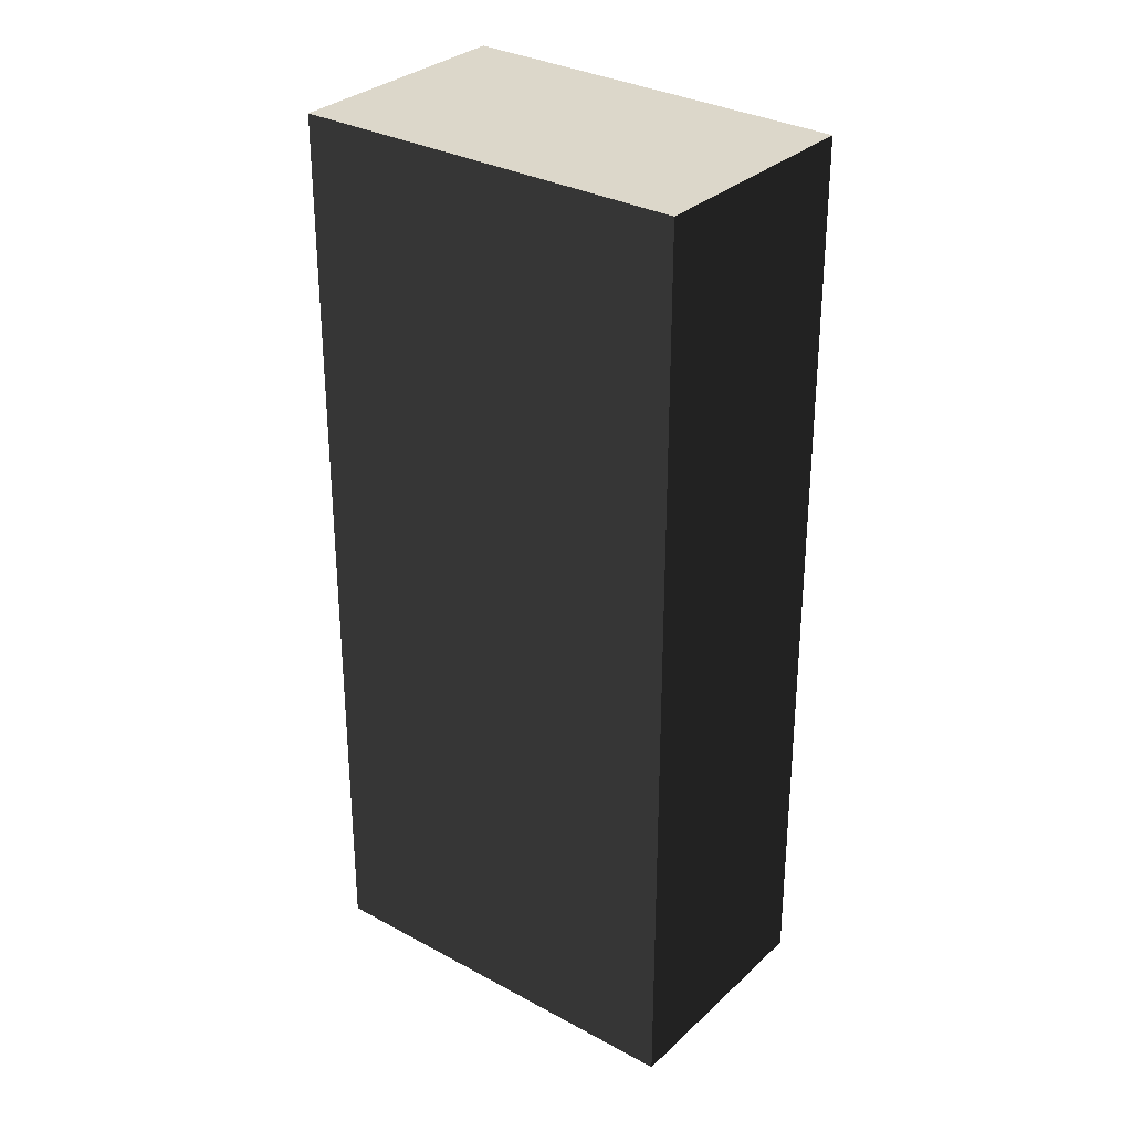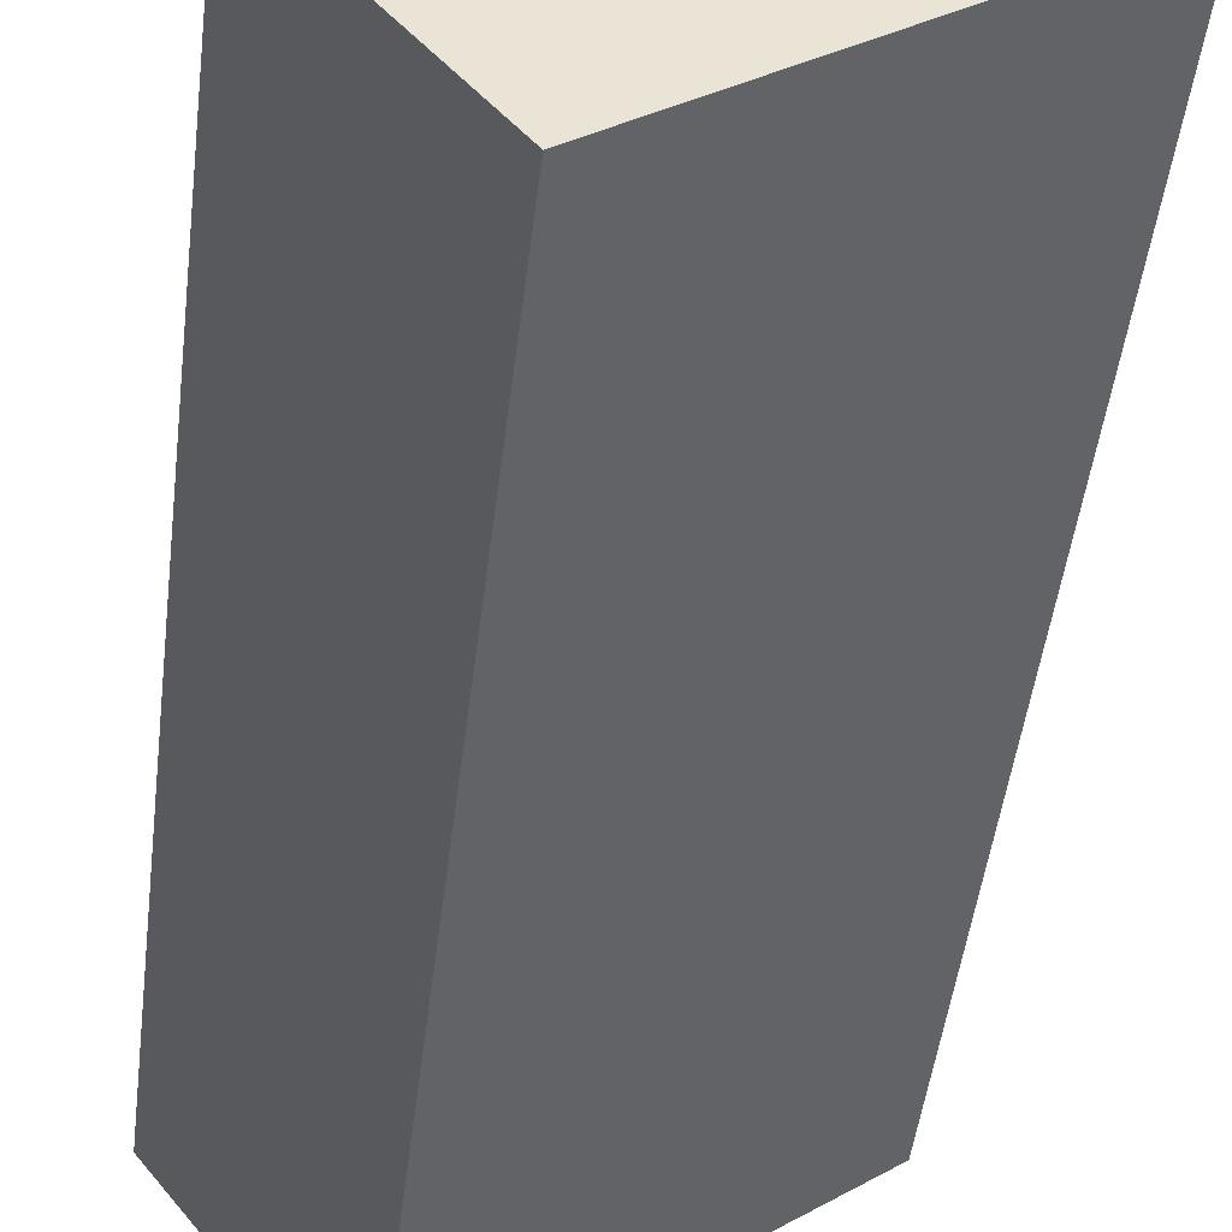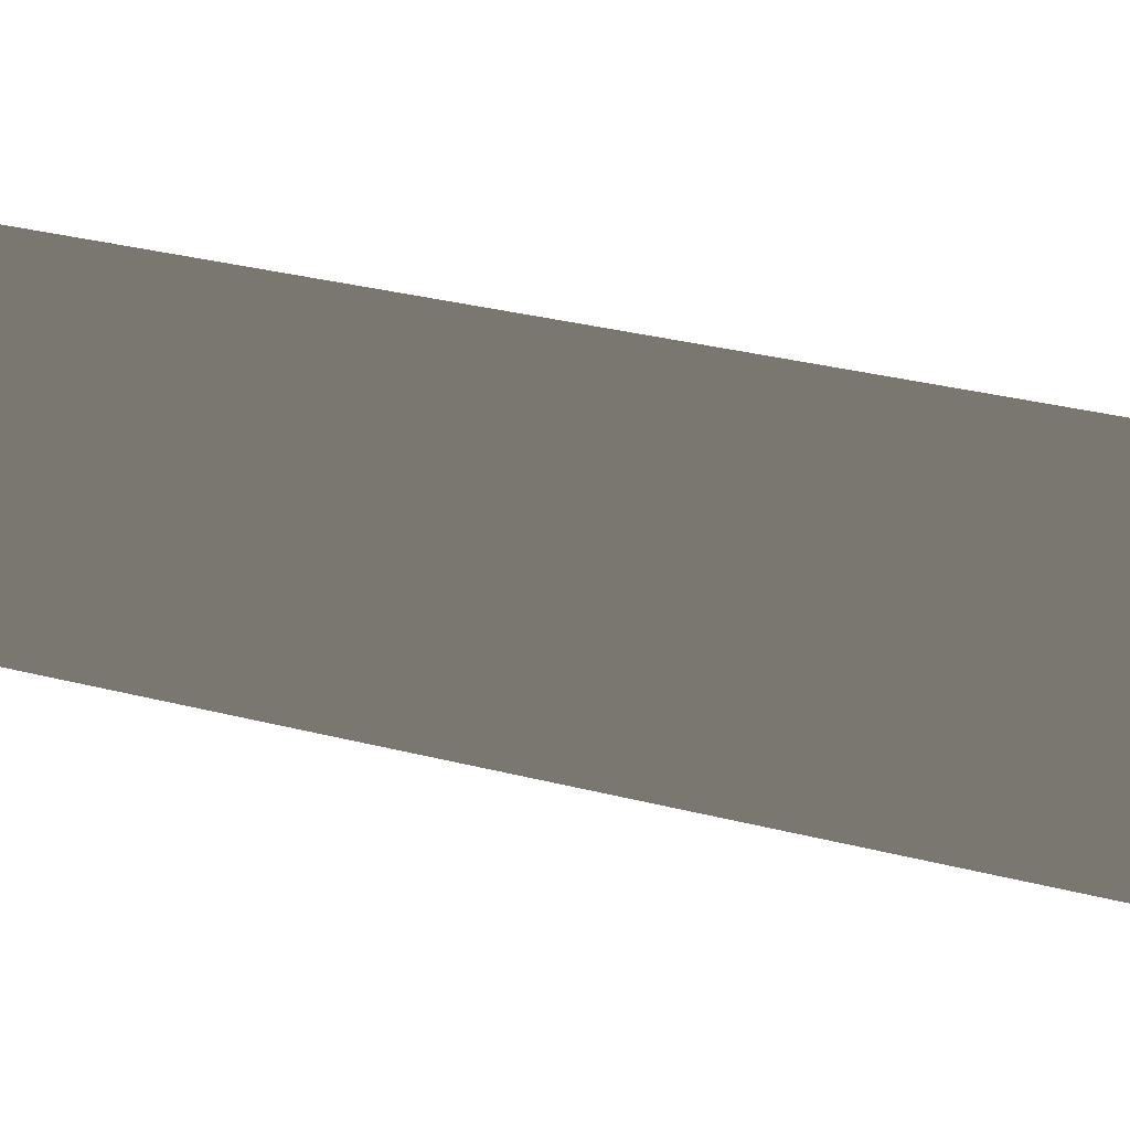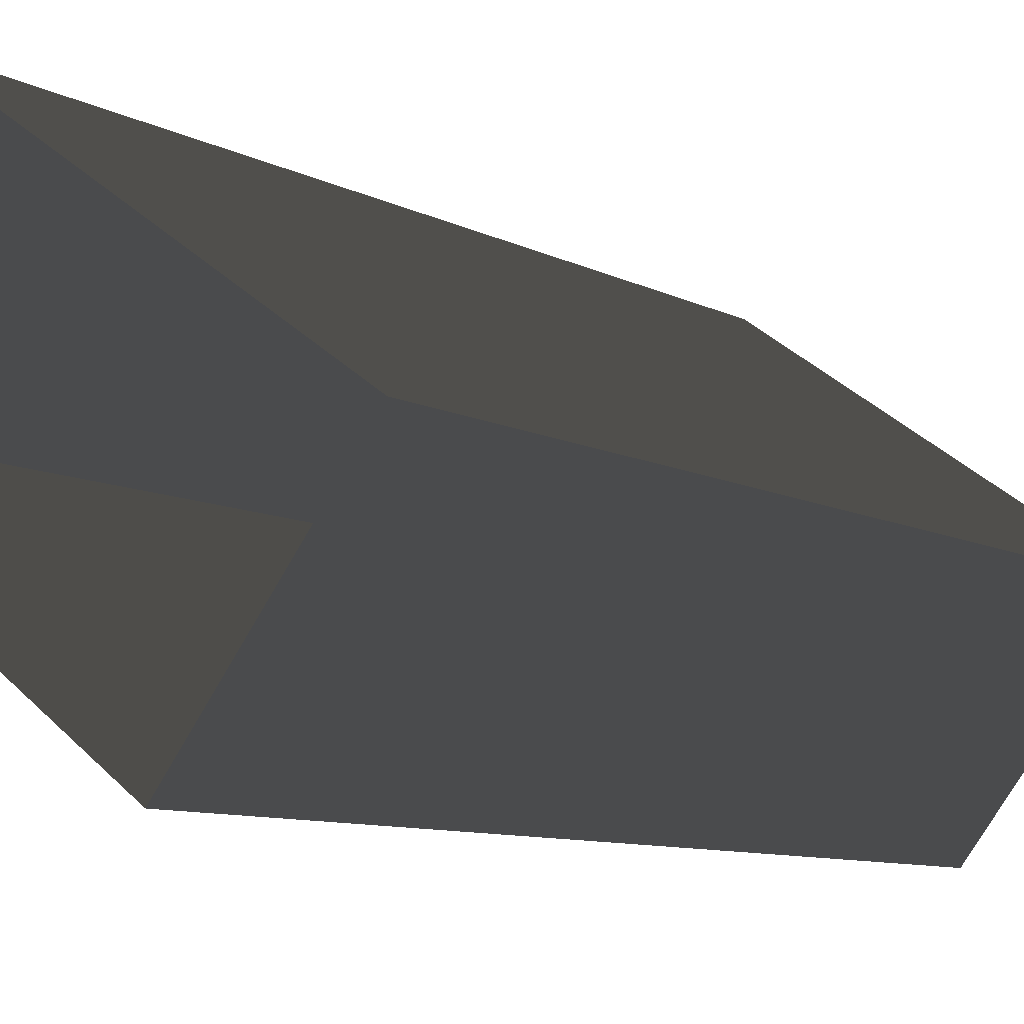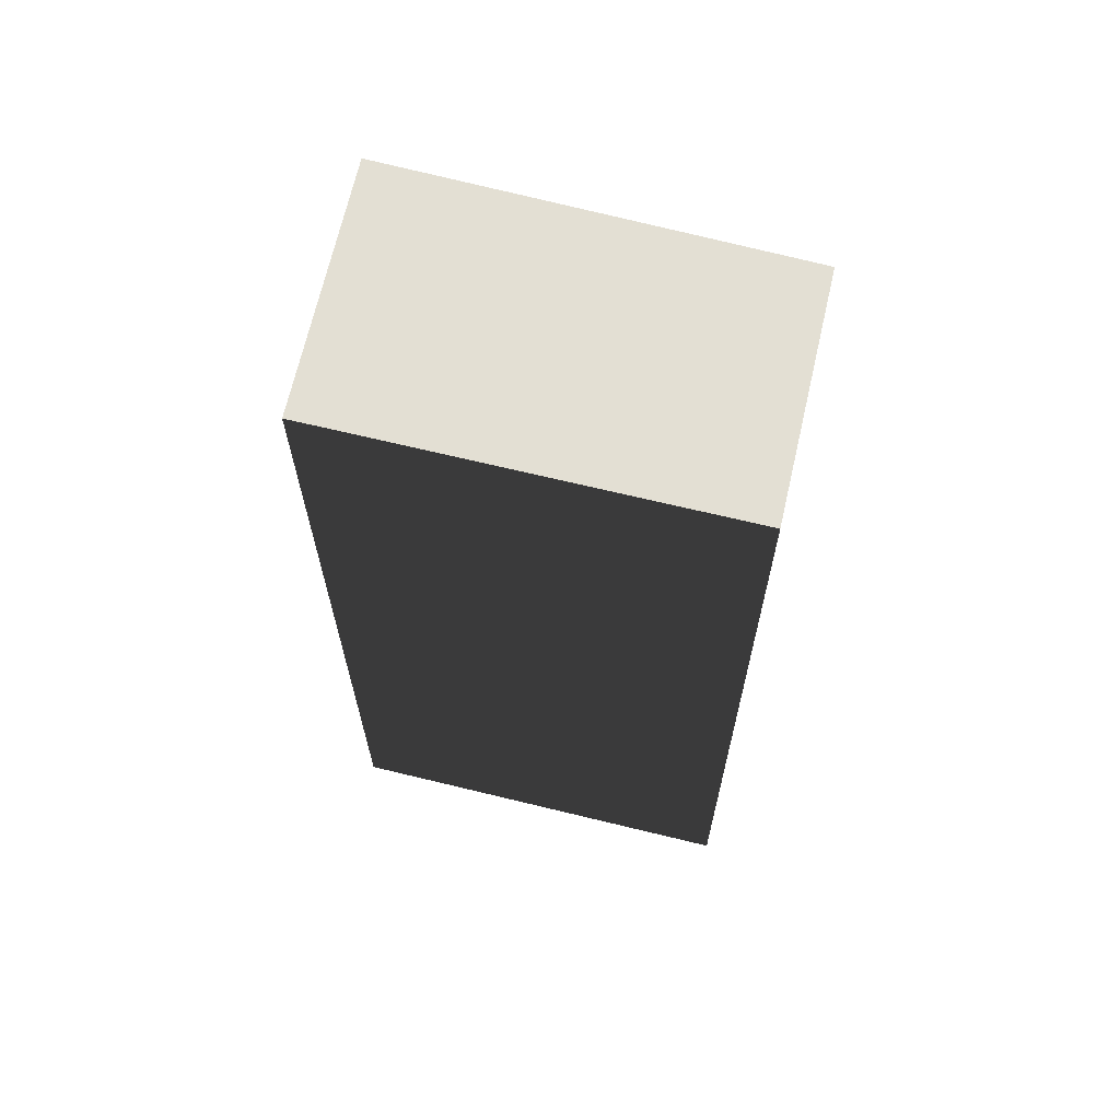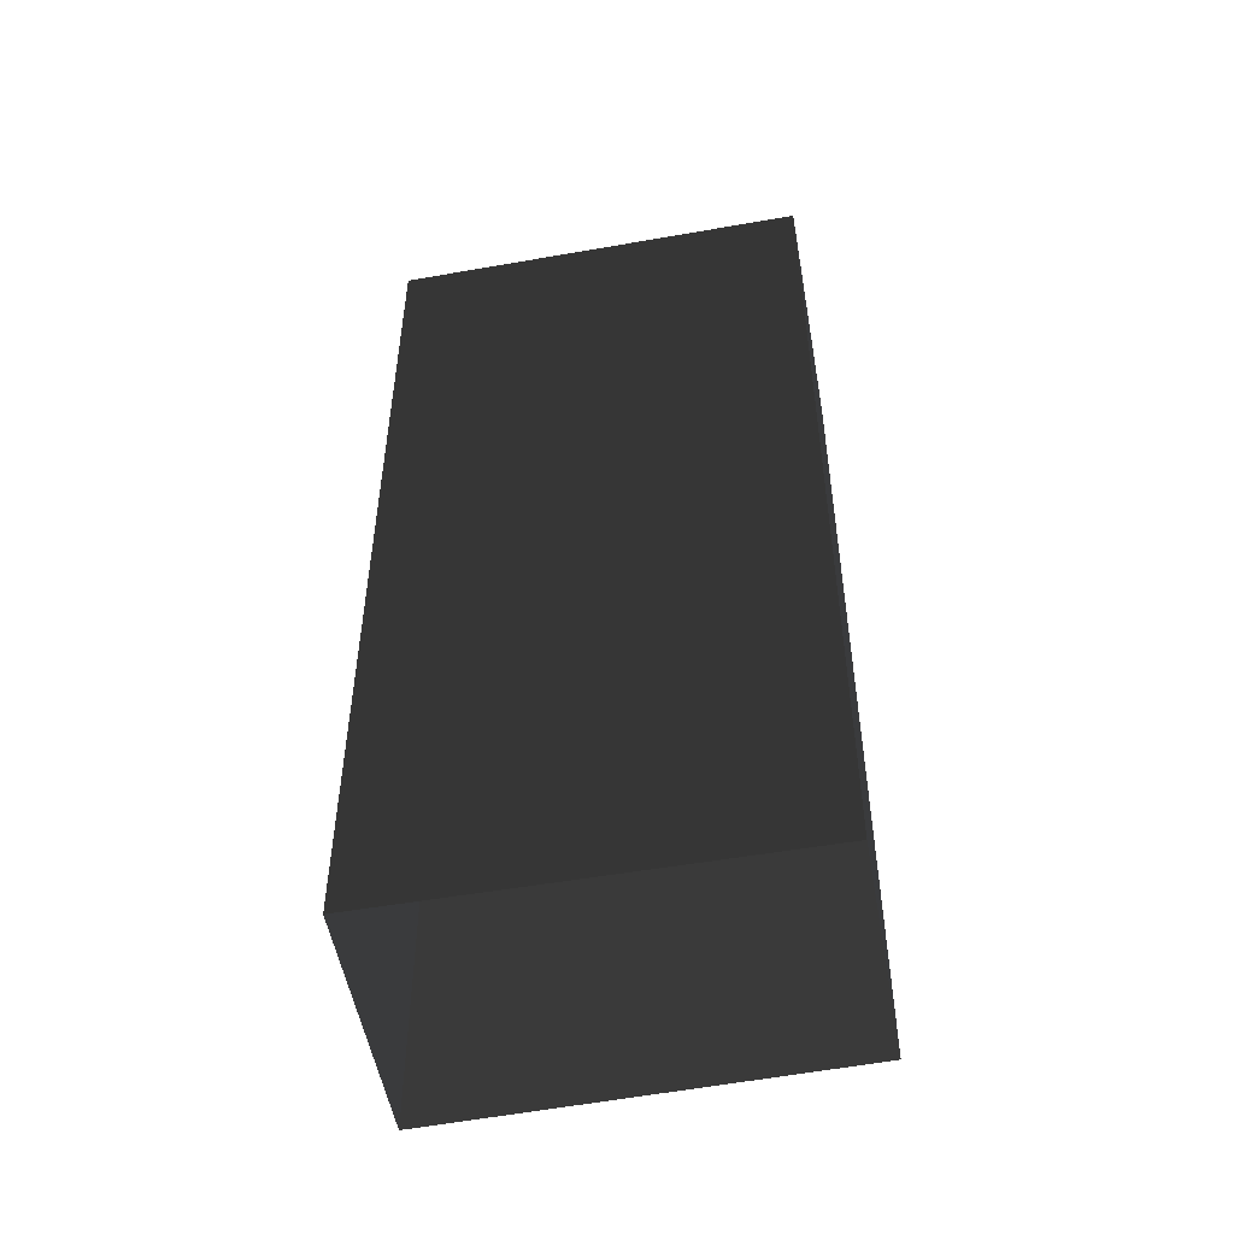
<metadata>
{"format":"obj","ext":"obj","renderer":"f3d","projection":"perspective","resolution":1024,"background":"white","views":[{"elev":30.6,"azim":-105.4,"up":"+Y"},{"elev":-47.5,"azim":173.1,"up":"+Z"},{"elev":32.3,"azim":-70.3,"up":"+Z"},{"elev":-8.4,"azim":34.5,"up":"+Z"},{"elev":66.9,"azim":-129.8,"up":"+Y"},{"elev":-51.4,"azim":-132.7,"up":"+Y"}]}
</metadata>
<code>
v  0.99 0 -2.485
v  -2.75 0 0.275
v  0.99 10.5 -2.485
v  -2.75 10.5 0.275
v  2.75 0 -0.205
v  2.75 10.5 -0.205
v  -1.07 0 2.485
v  -1.07 10.5 2.485
g BuildingMaster_0000193264404464002200000000_0
f 1 2 3
f 2 4 3
f 5 1 6
f 1 3 6
f 7 5 8
f 5 6 8
f 2 7 4
f 7 8 4
g BuildingMaster_0000193264404464002200000000_1
f 8 6 3
f 3 4 8

</code>
